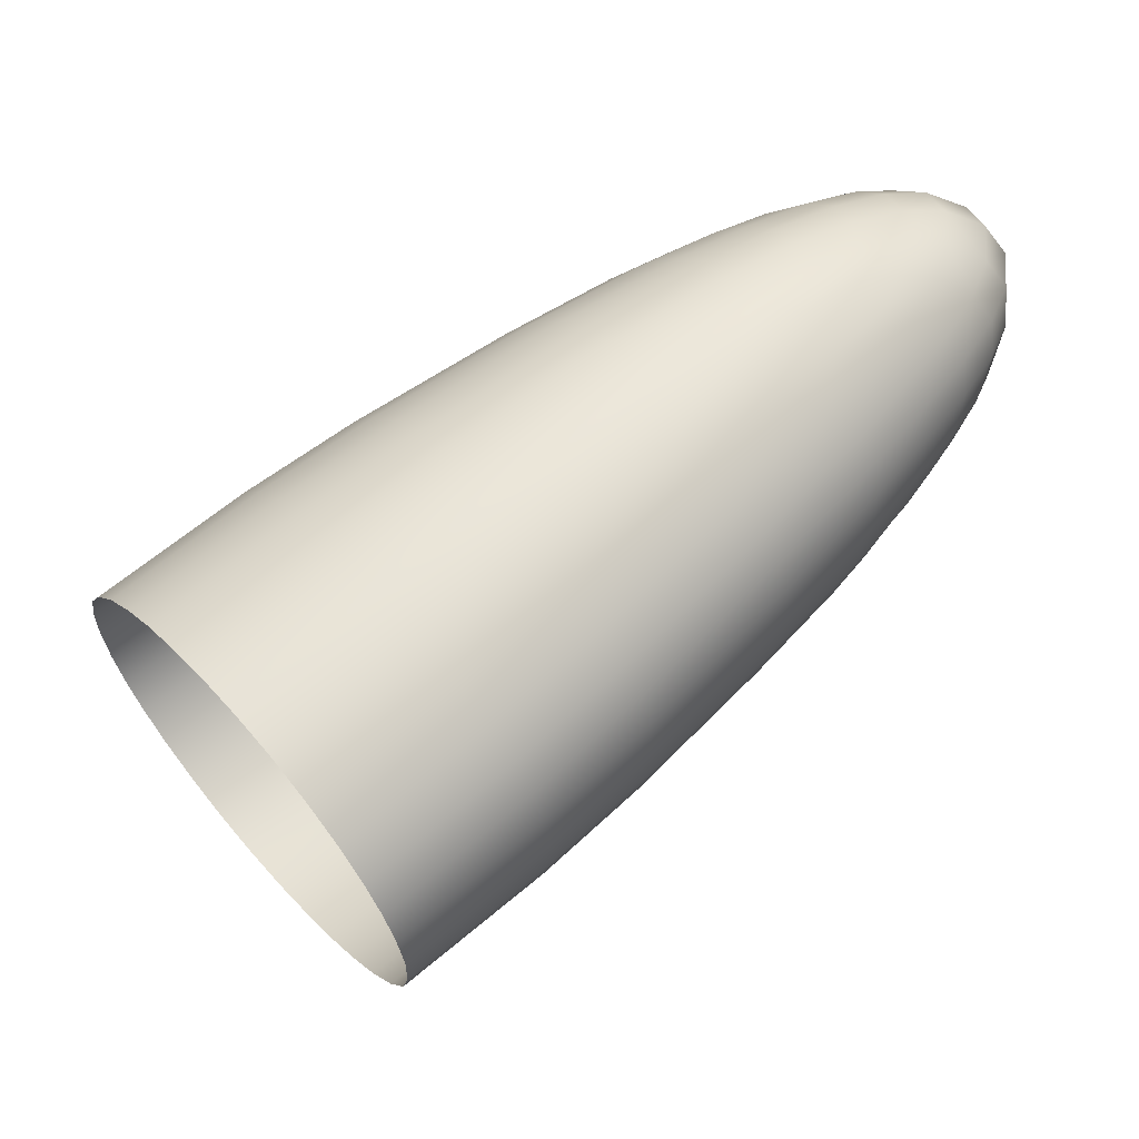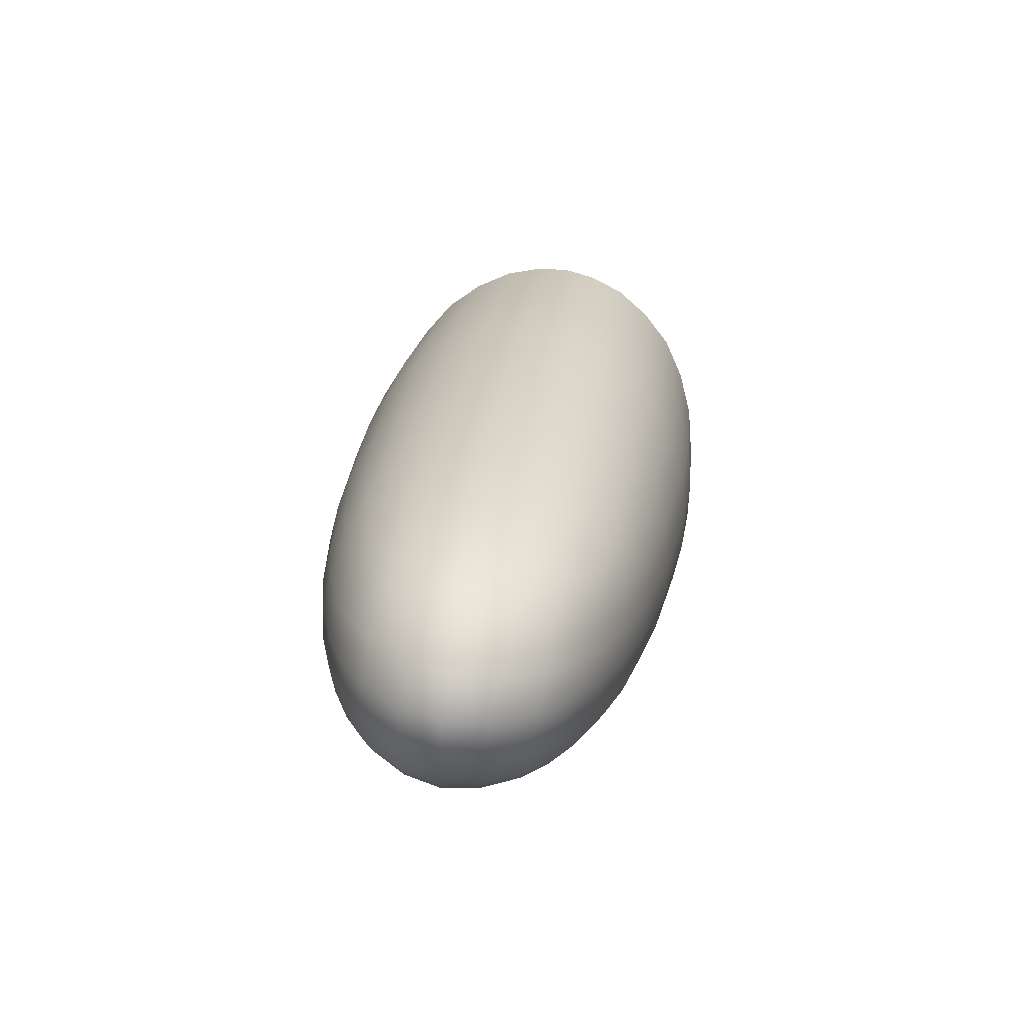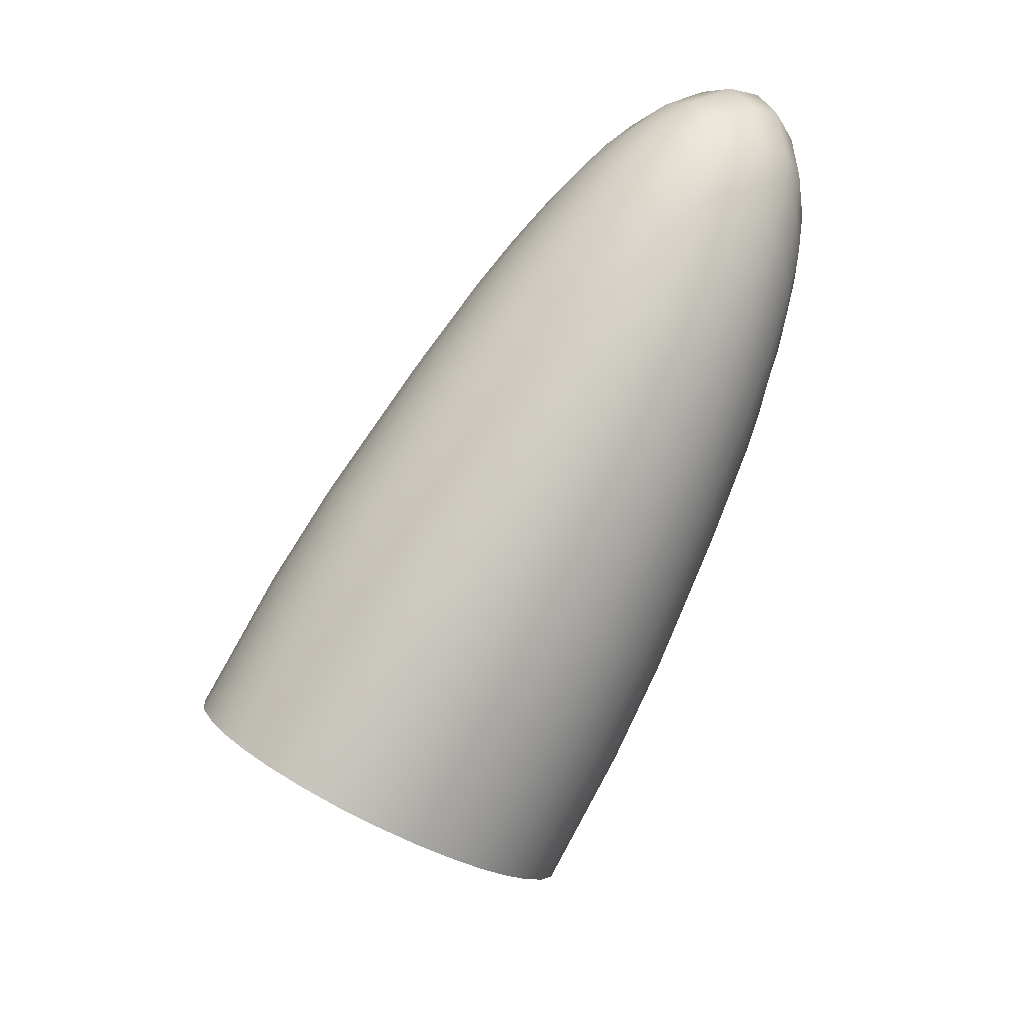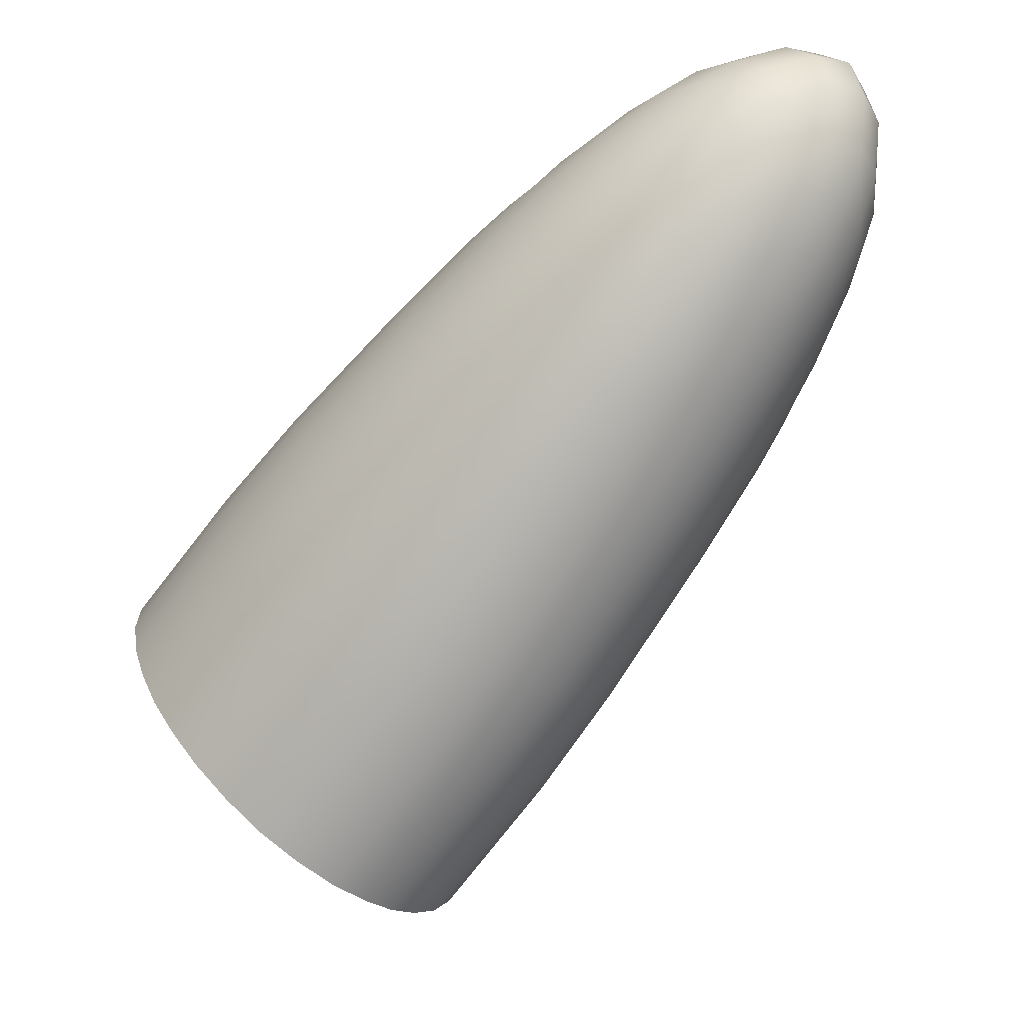
<metadata>
{"format":"obj","ext":"obj","renderer":"f3d","projection":"perspective","resolution":1024,"background":"white","views":[{"elev":-51.4,"azim":109.4,"up":"+Z"},{"elev":71.9,"azim":10.5,"up":"+Y"},{"elev":25.4,"azim":-125.5,"up":"+Y"},{"elev":-22.9,"azim":131.6,"up":"+Z"}]}
</metadata>
<code>
g pm0078_31_GlowSkin
v 0.1759 1.717 0.6569
v 0.1693 1.625 0.5449
v 0.1724 1.603 0.5748
v 0.1727 1.738 0.6276
v 0.1729 1.807 0.7219
v 0.1636 1.76 0.5959
v 0.1605 1.648 0.5128
v 0.1442 1.671 0.4811
v 0.1698 1.826 0.6934
v 0.1583 1.953 0.7887
v 0.161 1.937 0.8159
v 0.1457 2.031 0.8837
v 0.161 1.844 0.6614
v 0.1446 1.862 0.6289
v 0.1468 1.781 0.5645
v 0.1241 1.801 0.5369
v 0.1222 1.691 0.4532
v 0.1434 2.044 0.857
v 0.132 2.086 0.9233
v 0.1506 1.964 0.756
v 0.0954 1.817 0.5155
v 0.09426 1.895 0.5824
v 0.09402 1.707 0.4312
v 0.06228 1.718 0.415
v 0.06312 1.829 0.4998
v 0.03055 1.836 0.4914
v 0.0302 1.725 0.4062
v 1.623e-08 1.727 0.4032
v 0.1369 2.05 0.8233
v 0.1225 1.878 0.601
v 0.1164 1.983 0.6939
v 0.1363 1.973 0.7218
v 0.1255 2.05 0.7867
v 0.1148 2.094 0.8211
v 0.1098 2.053 0.7581
v 0.1241 2.101 0.8612
v 0.1299 2.098 0.8962
v 0.1136 2.145 0.9289
v 0.1155 2.134 0.9578
v 0.09411 2.185 0.9553
v 0.09582 2.173 0.9863
v 0.07263 2.204 1.008
v 0.1082 2.146 0.8912
v 0.07132 2.215 0.9753
v 0.03592 2.231 1.028
v 0.08925 2.183 0.9141
v 0.103 2.138 0.8613
v 0.06753 2.212 0.9306
v 0.03529 2.243 0.9928
v 2.894e-05 2.252 0.9988
v 6.94e-05 2.24 1.035
v -0.03586 2.231 1.028
v 0.03342 2.237 0.9445
v 0.03166 2.221 0.9045
v 0.06404 2.198 0.8936
v 0.08477 2.172 0.8804
v 0.08057 2.151 0.8431
v 2.891e-08 2.246 0.9493
v 0.09768 2.124 0.8294
v 0.08613 2.112 0.7974
v 0.06084 2.174 0.8527
v 0.1054 2.082 0.7868
v 0.08655 2.074 0.7539
v 0.09008 2.001 0.6815
v 0.05996 2.021 0.6772
v 0.0584 2.098 0.7575
v 0.02918 2.033 0.6768
v 0.06243 1.91 0.5703
v 0.0587 2.14 0.8076
v 0.03026 1.919 0.5646
v 1.708e-08 1.922 0.5626
v 0.02999 2.194 0.8608
v 0.02855 2.113 0.7612
v 1.661e-08 1.838 0.4887
v -0.0302 1.725 0.4062
v -0.03055 1.836 0.4914
v 0.02882 2.157 0.8139
v 2.161e-08 2.163 0.8159
v 2.265e-08 2.201 0.8637
v 2.041e-08 2.118 0.7625
v -0.06312 1.829 0.4998
v -0.06228 1.718 0.415
v -0.09402 1.707 0.4312
v 1.818e-08 2.037 0.6766
v -0.02918 2.033 0.6768
v -0.03026 1.919 0.5646
v -0.06243 1.91 0.5703
v -0.09426 1.895 0.5824
v -0.0954 1.817 0.5155
v -0.1241 1.801 0.5369
v -0.1222 1.691 0.4532
v -0.02855 2.113 0.7612
v -0.05996 2.021 0.6772
v -0.1468 1.781 0.5645
v -0.1446 1.862 0.6289
v -0.1442 1.671 0.4811
v -0.1605 1.648 0.5128
v -0.1636 1.76 0.5959
v -0.1727 1.738 0.6276
v -0.1693 1.625 0.545
v -0.1724 1.603 0.5751
v -0.1759 1.717 0.657
v -0.1729 1.807 0.7219
v -0.161 1.844 0.6614
v -0.1698 1.826 0.6934
v -0.1583 1.953 0.7887
v -0.161 1.937 0.8159
v -0.1457 2.031 0.8837
v -0.1506 1.964 0.7561
v -0.1434 2.044 0.857
v -0.132 2.086 0.9233
v -0.1369 2.05 0.8233
v -0.1299 2.098 0.8962
v -0.1136 2.145 0.9289
v -0.1155 2.134 0.9578
v -0.09411 2.185 0.9553
v -0.09582 2.173 0.9863
v -0.07263 2.204 1.008
v -0.1241 2.101 0.8612
v -0.1148 2.094 0.8211
v -0.1255 2.05 0.7867
v -0.1082 2.146 0.8912
v -0.07132 2.215 0.9753
v -0.1363 1.973 0.7218
v -0.1164 1.983 0.6939
v -0.1098 2.053 0.7581
v -0.03527 2.243 0.9928
v -0.03342 2.237 0.9445
v -0.03166 2.221 0.9045
v -0.06753 2.212 0.9306
v -0.08925 2.183 0.9141
v -0.1225 1.878 0.601
v -0.09008 2.001 0.6815
v -0.08655 2.074 0.7539
v -0.08613 2.112 0.7974
v -0.1054 2.082 0.7868
v -0.0584 2.098 0.7575
v -0.0587 2.14 0.8076
v -0.02882 2.157 0.8139
v -0.02999 2.194 0.8608
v -0.06084 2.174 0.8527
v 2.407e-08 2.229 0.9083
v -0.06404 2.198 0.8936
v -0.08057 2.151 0.8431
v -0.08477 2.172 0.8804
v -0.103 2.138 0.8613
v -0.09768 2.124 0.8294
v -0.1759 1.717 0.657
v -0.1693 1.581 0.6051
v -0.1724 1.603 0.5751
v -0.1727 1.696 0.6862
v -0.1729 1.807 0.7219
v -0.1636 1.673 0.7171
v -0.1605 1.558 0.6372
v -0.1442 1.535 0.6689
v -0.1698 1.786 0.7492
v -0.1583 1.916 0.8393
v -0.161 1.937 0.8159
v -0.1457 2.031 0.8837
v -0.161 1.761 0.7769
v -0.1446 1.736 0.8036
v -0.1468 1.649 0.7476
v -0.1241 1.629 0.7746
v -0.1222 1.515 0.6968
v -0.1434 2.01 0.9045
v -0.132 2.086 0.9233
v -0.1506 1.889 0.8604
v -0.0954 1.614 0.7965
v -0.09426 1.702 0.85
v -0.09402 1.499 0.7187
v -0.06228 1.488 0.735
v -0.06312 1.603 0.8131
v -0.03055 1.597 0.8222
v -0.0302 1.481 0.7438
v 1.669e-08 1.479 0.7468
v -0.1369 1.98 0.9211
v -0.1225 1.715 0.828
v -0.1164 1.836 0.898
v -0.1363 1.859 0.8793
v -0.1255 1.945 0.9327
v -0.1148 1.992 0.9636
v -0.1098 1.919 0.9441
v -0.1241 2.032 0.9573
v -0.1299 2.064 0.943
v -0.1136 2.11 0.9776
v -0.1155 2.134 0.9578
v -0.09411 2.147 1.007
v -0.09582 2.173 0.9863
v -0.07263 2.204 1.008
v -0.1082 2.074 0.9901
v -0.07132 2.176 1.03
v -0.03586 2.231 1.028
v -0.08925 2.108 1.018
v -0.103 2.044 0.9924
v -0.06753 2.133 1.04
v -0.03527 2.201 1.05
v 2.893e-05 2.21 1.057
v 6.94e-05 2.24 1.035
v 0.03592 2.231 1.028
v -0.03342 2.154 1.06
v -0.03166 2.111 1.058
v -0.06404 2.093 1.039
v -0.08477 2.072 1.018
v -0.08057 2.031 1.011
v 2.325e-08 2.161 1.067
v -0.09768 2.009 0.9894
v -0.08613 1.975 0.9874
v -0.06084 2.047 1.029
v -0.1054 1.955 0.9629
v -0.08655 1.921 0.9655
v -0.09008 1.83 0.9195
v -0.05996 1.832 0.939
v -0.0584 1.932 0.9867
v -0.02918 1.835 0.9509
v -0.06243 1.695 0.8678
v -0.0587 1.993 1.011
v -0.03026 1.693 0.8778
v 1.639e-08 1.692 0.8813
v -0.02999 2.061 1.046
v -0.02855 1.941 0.9999
v 1.658e-08 1.595 0.8254
v 0.0302 1.481 0.7438
v 0.03055 1.597 0.8224
v -0.02882 2.005 1.025
v 2.127e-08 2.008 1.03
v 2.176e-08 2.066 1.051
v 1.863e-08 1.943 1.004
v 0.06312 1.603 0.8133
v 0.06228 1.488 0.735
v 0.09402 1.499 0.7187
v 1.591e-08 1.836 0.955
v 0.02918 1.835 0.9509
v 0.03026 1.693 0.8779
v 0.06243 1.696 0.8678
v 0.09426 1.702 0.85
v 0.0954 1.614 0.7966
v 0.1241 1.629 0.7746
v 0.1222 1.515 0.6968
v 0.02855 1.941 0.9999
v 0.05996 1.832 0.939
v 0.1468 1.649 0.7475
v 0.1446 1.736 0.8036
v 0.1442 1.535 0.6689
v 0.1605 1.558 0.6372
v 0.1636 1.672 0.7169
v 0.1727 1.695 0.686
v 0.1693 1.581 0.605
v 0.1724 1.603 0.5748
v 0.1759 1.717 0.6569
v 0.1729 1.807 0.7219
v 0.161 1.761 0.7768
v 0.1698 1.786 0.7491
v 0.1583 1.916 0.8393
v 0.161 1.937 0.8159
v 0.1457 2.031 0.8837
v 0.1506 1.889 0.8604
v 0.1434 2.01 0.9045
v 0.132 2.086 0.9233
v 0.1369 1.98 0.9211
v 0.1299 2.064 0.943
v 0.1136 2.11 0.9776
v 0.1155 2.134 0.9578
v 0.09411 2.147 1.007
v 0.09582 2.173 0.9863
v 0.07263 2.204 1.008
v 0.1241 2.032 0.9573
v 0.1148 1.992 0.9636
v 0.1255 1.945 0.9327
v 0.1082 2.074 0.9901
v 0.07132 2.176 1.03
v 0.1363 1.859 0.8793
v 0.1164 1.836 0.898
v 0.1098 1.919 0.9441
v 0.03529 2.201 1.05
v 0.03342 2.154 1.06
v 0.03166 2.111 1.058
v 0.06753 2.133 1.04
v 0.08925 2.108 1.018
v 0.1225 1.715 0.828
v 0.09008 1.83 0.9195
v 0.08655 1.921 0.9655
v 0.08613 1.975 0.9874
v 0.1054 1.955 0.9629
v 0.0584 1.932 0.9867
v 0.0587 1.993 1.011
v 0.02882 2.005 1.025
v 0.02999 2.061 1.046
v 0.06084 2.047 1.029
v 2.198e-08 2.117 1.064
v 0.06404 2.093 1.039
v 0.08057 2.031 1.011
v 0.08477 2.072 1.018
v 0.103 2.044 0.9924
v 0.09768 2.009 0.9894
g pm0078_31_GlowSkin_0
f 3 2 1
f 2 4 1
f 5 1 4
f 4 2 6
f 2 7 6
f 7 8 6
f 9 5 4
f 9 10 5
f 10 11 5
f 12 11 10
f 9 4 13
f 4 6 13
f 9 13 10
f 13 6 14
f 8 15 6
f 6 15 14
f 16 15 8
f 14 15 16
f 17 16 8
f 18 12 10
f 19 12 18
f 13 20 10
f 13 14 20
f 16 17 21
f 16 21 22
f 17 23 21
f 23 24 21
f 24 25 21
f 22 21 25
f 26 25 24
f 27 26 24
f 27 28 26
f 10 20 29
f 18 10 29
f 30 14 16
f 30 16 22
f 30 31 14
f 30 22 31
f 14 32 20
f 31 32 14
f 20 32 33
f 29 20 33
f 33 32 31
f 29 33 34
f 34 33 35
f 35 33 31
f 18 29 36
f 36 29 34
f 37 18 36
f 37 19 18
f 37 38 19
f 37 36 38
f 38 39 19
f 38 40 39
f 40 41 39
f 42 41 40
f 36 43 38
f 36 34 43
f 38 43 40
f 44 42 40
f 45 42 44
f 43 46 40
f 34 47 43
f 43 47 46
f 44 40 48
f 40 46 48
f 49 45 44
f 49 50 45
f 50 51 45
f 52 51 50
f 49 44 53
f 44 48 53
f 49 53 50
f 53 48 54
f 48 46 55
f 48 55 54
f 47 56 46
f 46 56 55
f 57 56 47
f 55 56 57
f 53 58 50
f 53 54 58
f 59 57 47
f 60 57 59
f 60 59 34
f 59 47 34
f 61 55 57
f 54 55 61
f 61 57 60
f 62 60 34
f 62 34 35
f 62 35 60
f 35 63 60
f 35 31 63
f 31 64 63
f 22 64 31
f 63 64 65
f 65 64 22
f 60 63 66
f 66 63 65
f 66 65 67
f 68 65 22
f 67 65 68
f 68 22 25
f 68 25 26
f 69 61 60
f 69 60 66
f 70 67 68
f 70 68 26
f 70 26 71
f 70 71 67
f 72 61 69
f 72 54 61
f 69 66 73
f 73 66 67
f 26 74 71
f 28 74 26
f 28 75 74
f 75 76 74
f 71 74 76
f 77 72 69
f 77 69 73
f 77 78 72
f 77 73 78
f 72 79 54
f 78 79 72
f 73 67 80
f 73 80 78
f 76 75 81
f 75 82 81
f 82 83 81
f 71 84 67
f 67 84 80
f 85 84 71
f 80 84 85
f 86 71 76
f 86 85 71
f 86 76 87
f 76 81 87
f 86 87 85
f 87 81 88
f 83 89 81
f 81 89 88
f 90 89 83
f 88 89 90
f 91 90 83
f 92 80 85
f 78 80 92
f 87 93 85
f 87 88 93
f 90 91 94
f 90 94 95
f 91 96 94
f 96 97 94
f 97 98 94
f 95 94 98
f 99 98 97
f 100 99 97
f 100 101 99
f 101 102 99
f 99 102 103
f 104 98 99
f 104 95 98
f 105 99 103
f 105 104 99
f 105 103 106
f 105 106 104
f 103 107 106
f 106 107 108
f 104 109 95
f 106 109 104
f 110 106 108
f 110 108 111
f 112 109 106
f 110 112 106
f 113 110 111
f 113 111 114
f 111 115 114
f 114 115 116
f 115 117 116
f 116 117 118
f 113 119 110
f 113 114 119
f 119 112 110
f 119 120 112
f 120 121 112
f 112 121 109
f 114 122 119
f 114 116 122
f 119 122 120
f 123 116 118
f 123 118 52
f 121 124 109
f 125 124 121
f 109 124 95
f 95 124 125
f 126 121 120
f 126 125 121
f 127 123 52
f 127 52 50
f 127 50 128
f 127 128 123
f 50 58 128
f 128 58 129
f 128 130 123
f 128 129 130
f 123 130 116
f 130 131 116
f 116 131 122
f 132 95 125
f 132 90 95
f 132 88 90
f 132 125 88
f 125 133 88
f 88 133 93
f 134 133 125
f 93 133 134
f 126 134 125
f 135 134 126
f 136 135 126
f 136 126 120
f 136 120 135
f 137 93 134
f 137 134 135
f 85 93 137
f 92 85 137
f 92 137 138
f 138 137 135
f 139 92 138
f 139 78 92
f 139 140 78
f 139 138 140
f 140 79 78
f 138 141 140
f 138 135 141
f 140 129 79
f 140 141 129
f 129 142 79
f 79 142 54
f 54 142 58
f 58 142 129
f 141 143 129
f 129 143 130
f 130 143 131
f 135 144 141
f 141 144 143
f 143 145 131
f 144 145 143
f 131 145 146
f 146 145 144
f 122 131 146
f 122 146 120
f 147 144 135
f 120 147 135
f 120 146 147
f 147 146 144
f 150 149 148
f 149 151 148
f 152 148 151
f 151 149 153
f 149 154 153
f 154 155 153
f 156 152 151
f 156 157 152
f 157 158 152
f 159 158 157
f 156 151 160
f 151 153 160
f 156 160 157
f 160 153 161
f 155 162 153
f 153 162 161
f 163 162 155
f 161 162 163
f 164 163 155
f 165 159 157
f 166 159 165
f 160 167 157
f 160 161 167
f 163 164 168
f 163 168 169
f 164 170 168
f 170 171 168
f 171 172 168
f 169 168 172
f 173 172 171
f 174 173 171
f 174 175 173
f 157 167 176
f 165 157 176
f 177 161 163
f 177 163 169
f 177 178 161
f 177 169 178
f 161 179 167
f 178 179 161
f 167 179 180
f 176 167 180
f 180 179 178
f 176 180 181
f 181 180 182
f 182 180 178
f 165 176 183
f 183 176 181
f 184 165 183
f 184 166 165
f 184 185 166
f 184 183 185
f 185 186 166
f 185 187 186
f 187 188 186
f 189 188 187
f 183 190 185
f 183 181 190
f 185 190 187
f 191 189 187
f 192 189 191
f 190 193 187
f 181 194 190
f 190 194 193
f 191 187 195
f 187 193 195
f 196 192 191
f 196 197 192
f 197 198 192
f 199 198 197
f 196 191 200
f 191 195 200
f 196 200 197
f 200 195 201
f 195 193 202
f 195 202 201
f 194 203 193
f 193 203 202
f 204 203 194
f 202 203 204
f 200 205 197
f 200 201 205
f 206 204 194
f 207 204 206
f 207 206 181
f 206 194 181
f 208 202 204
f 201 202 208
f 208 204 207
f 209 207 181
f 209 181 182
f 209 182 207
f 182 210 207
f 182 178 210
f 178 211 210
f 169 211 178
f 210 211 212
f 212 211 169
f 207 210 213
f 213 210 212
f 213 212 214
f 215 212 169
f 214 212 215
f 215 169 172
f 215 172 173
f 216 208 207
f 216 207 213
f 217 214 215
f 217 215 173
f 217 173 218
f 217 218 214
f 219 208 216
f 219 201 208
f 216 213 220
f 220 213 214
f 173 221 218
f 175 221 173
f 175 222 221
f 222 223 221
f 218 221 223
f 224 219 216
f 224 216 220
f 224 225 219
f 224 220 225
f 219 226 201
f 225 226 219
f 220 214 227
f 220 227 225
f 223 222 228
f 222 229 228
f 229 230 228
f 218 231 214
f 214 231 227
f 232 231 218
f 227 231 232
f 233 218 223
f 233 232 218
f 233 223 234
f 223 228 234
f 233 234 232
f 234 228 235
f 230 236 228
f 228 236 235
f 237 236 230
f 235 236 237
f 238 237 230
f 239 227 232
f 225 227 239
f 234 240 232
f 234 235 240
f 237 238 241
f 237 241 242
f 238 243 241
f 243 244 241
f 244 245 241
f 242 241 245
f 246 245 244
f 247 246 244
f 247 248 246
f 248 249 246
f 246 249 250
f 251 245 246
f 251 242 245
f 252 246 250
f 252 251 246
f 252 250 253
f 252 253 251
f 250 254 253
f 253 254 255
f 251 256 242
f 253 256 251
f 257 253 255
f 257 255 258
f 259 256 253
f 257 259 253
f 260 257 258
f 260 258 261
f 258 262 261
f 261 262 263
f 262 264 263
f 263 264 265
f 260 266 257
f 260 261 266
f 266 259 257
f 266 267 259
f 267 268 259
f 259 268 256
f 261 269 266
f 261 263 269
f 266 269 267
f 270 263 265
f 270 265 199
f 268 271 256
f 272 271 268
f 256 271 242
f 242 271 272
f 273 268 267
f 273 272 268
f 274 270 199
f 274 199 197
f 274 197 275
f 274 275 270
f 197 205 275
f 275 205 276
f 275 277 270
f 275 276 277
f 270 277 263
f 277 278 263
f 263 278 269
f 279 242 272
f 279 237 242
f 279 235 237
f 279 272 235
f 272 280 235
f 235 280 240
f 281 280 272
f 240 280 281
f 273 281 272
f 282 281 273
f 283 282 273
f 283 273 267
f 283 267 282
f 284 240 281
f 284 281 282
f 232 240 284
f 239 232 284
f 239 284 285
f 285 284 282
f 286 239 285
f 286 225 239
f 286 287 225
f 286 285 287
f 287 226 225
f 285 288 287
f 285 282 288
f 287 276 226
f 287 288 276
f 276 289 226
f 226 289 201
f 201 289 205
f 205 289 276
f 288 290 276
f 276 290 277
f 277 290 278
f 282 291 288
f 288 291 290
f 290 292 278
f 291 292 290
f 278 292 293
f 293 292 291
f 269 278 293
f 269 293 267
f 294 291 282
f 267 294 282
f 267 293 294
f 294 293 291

</code>
